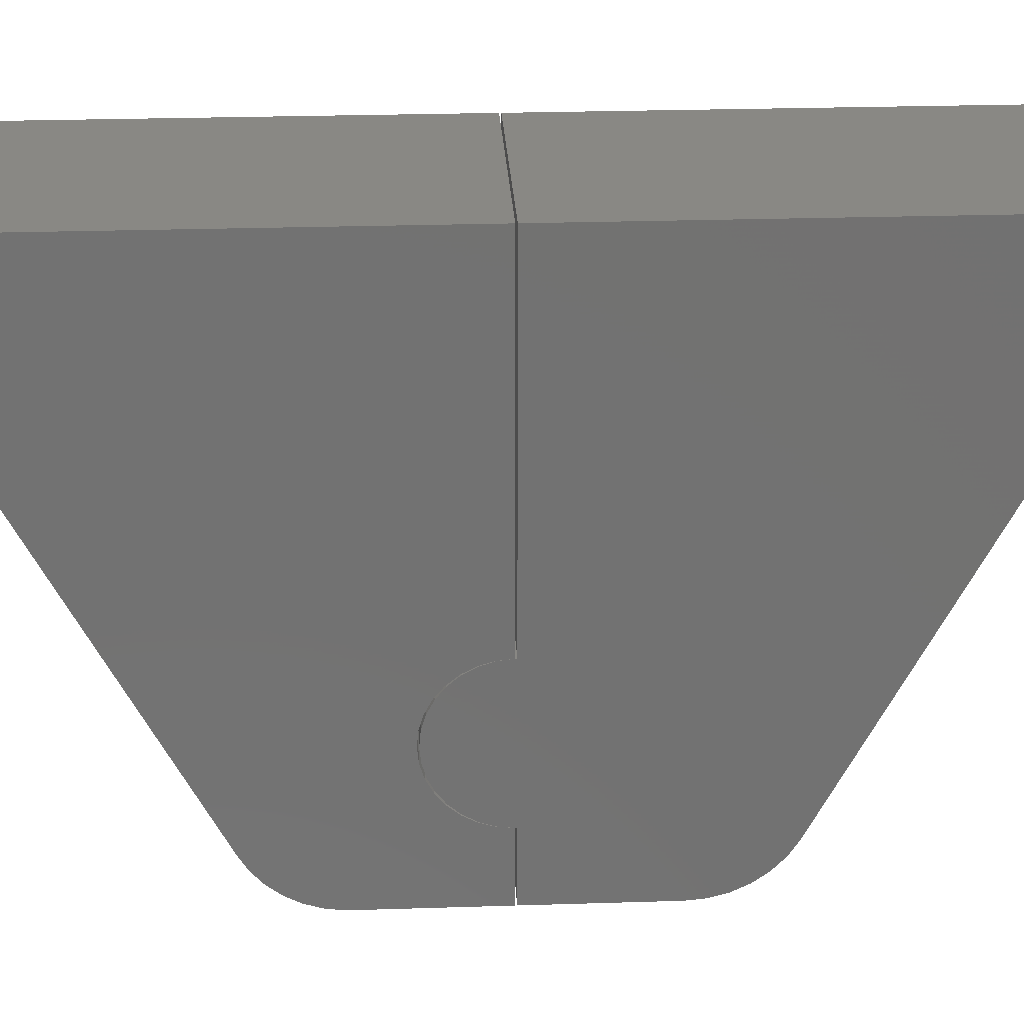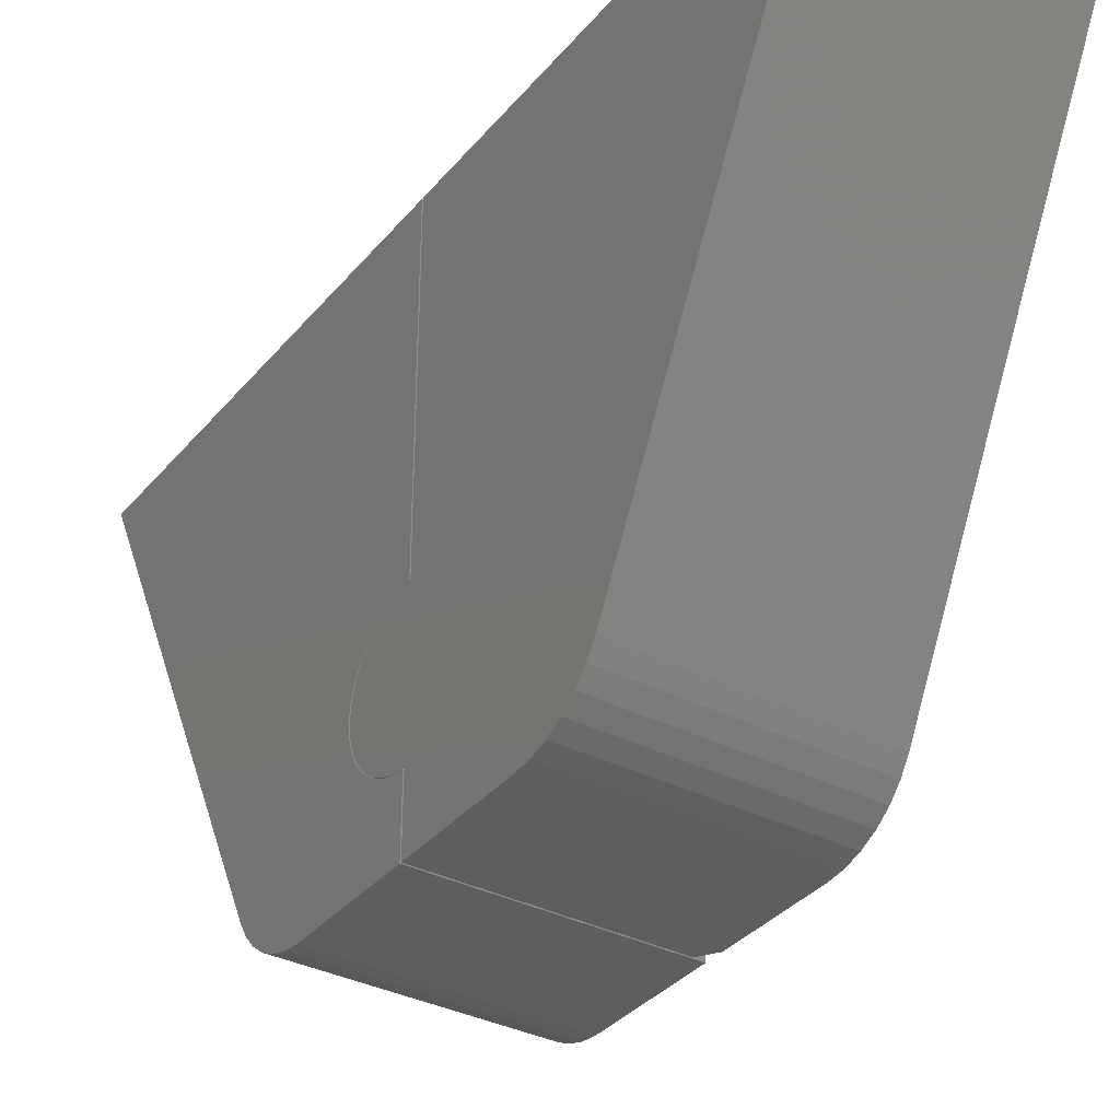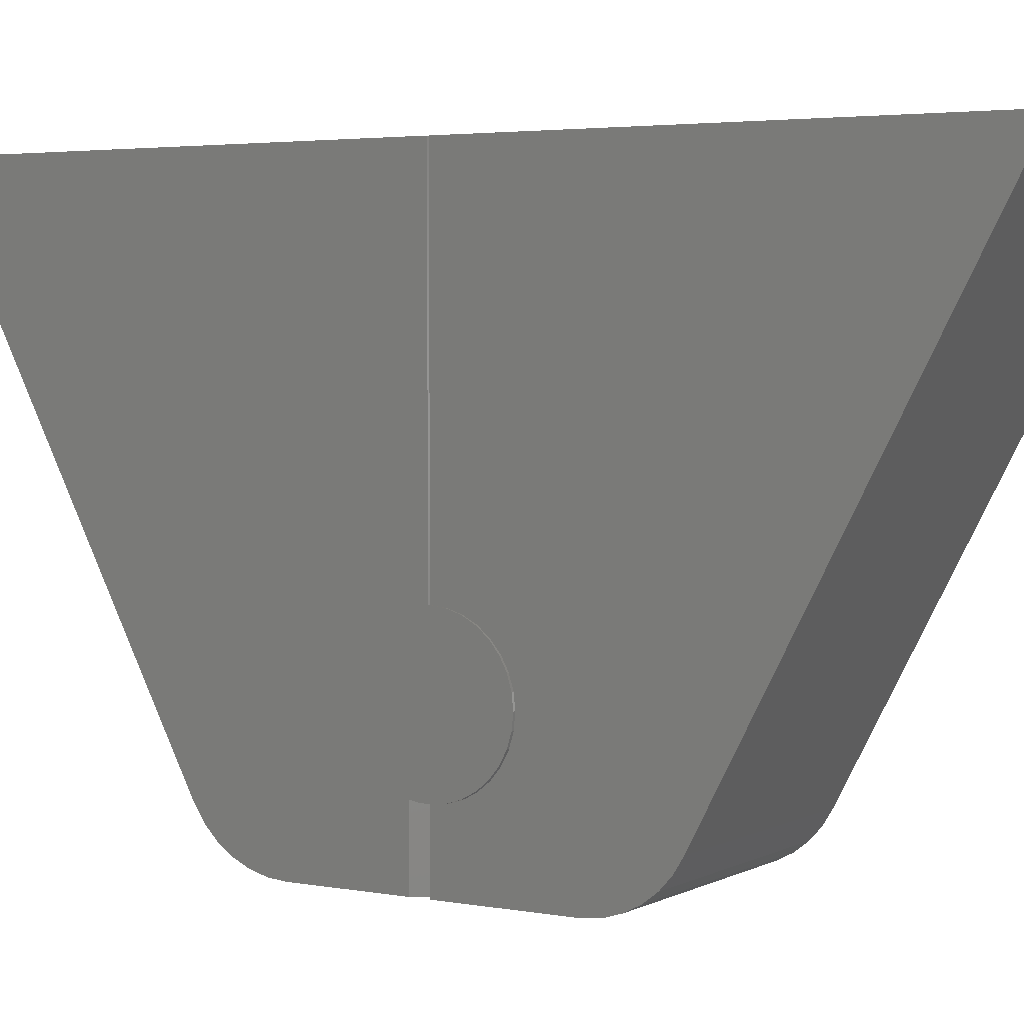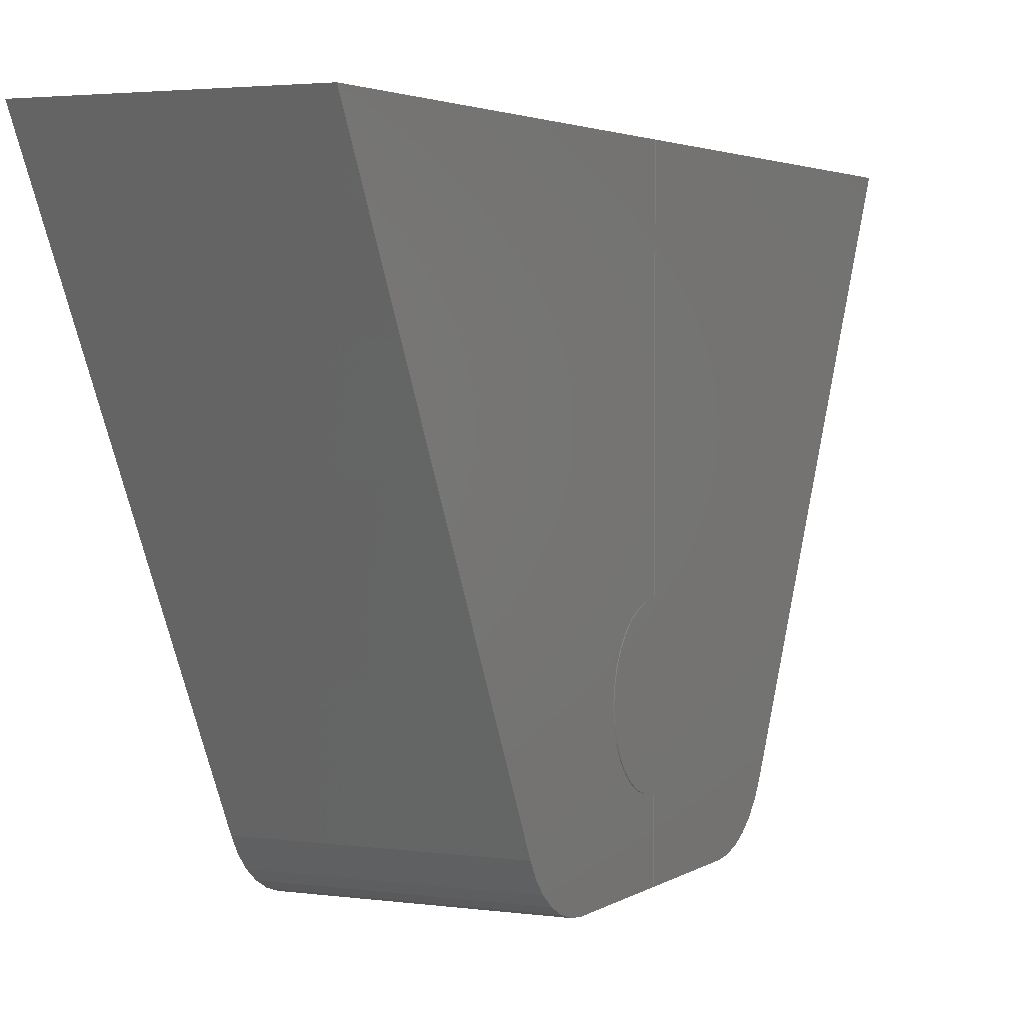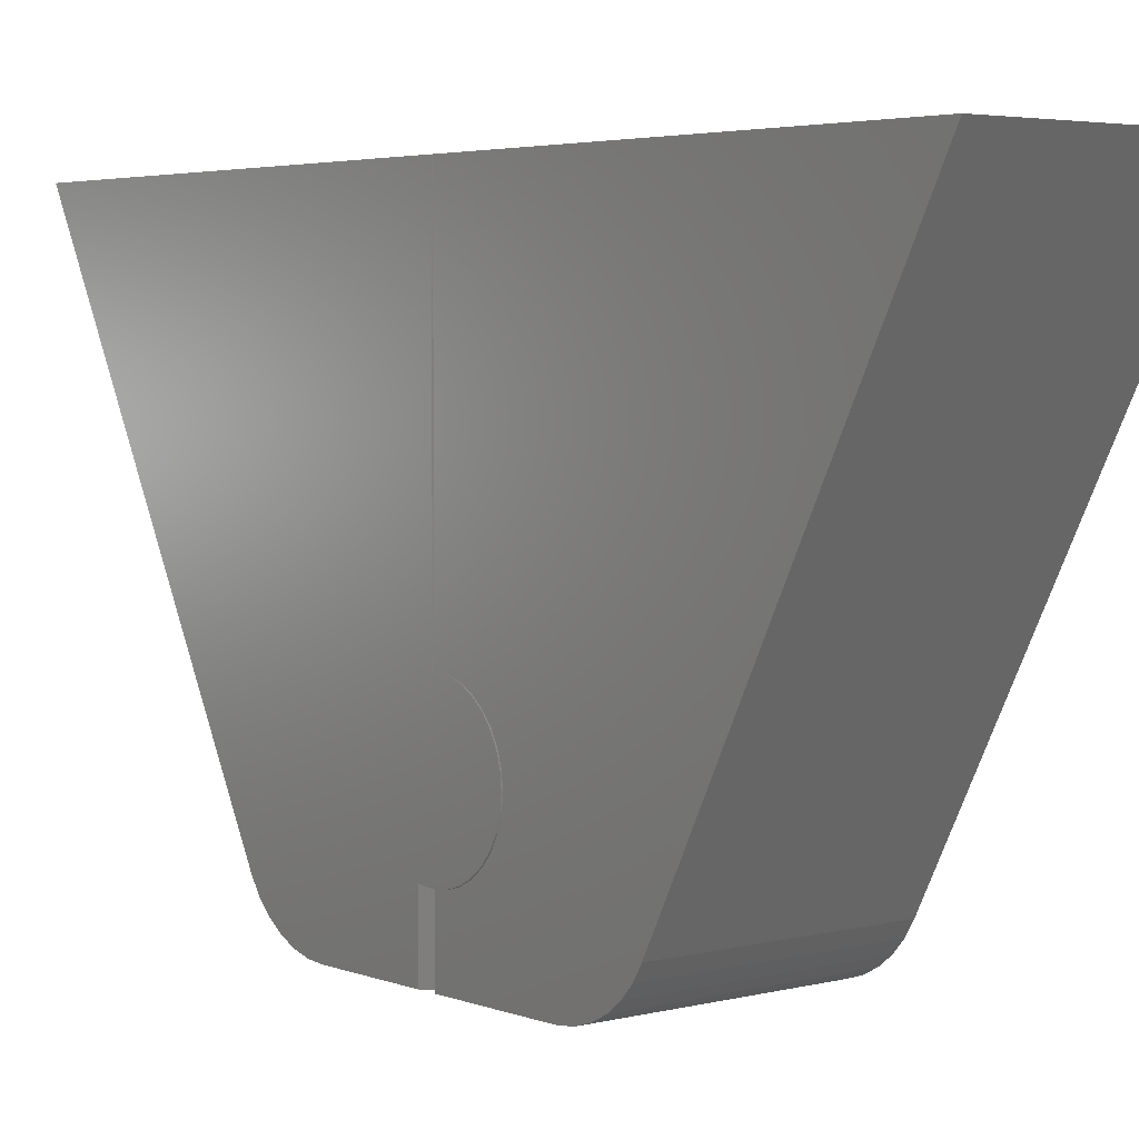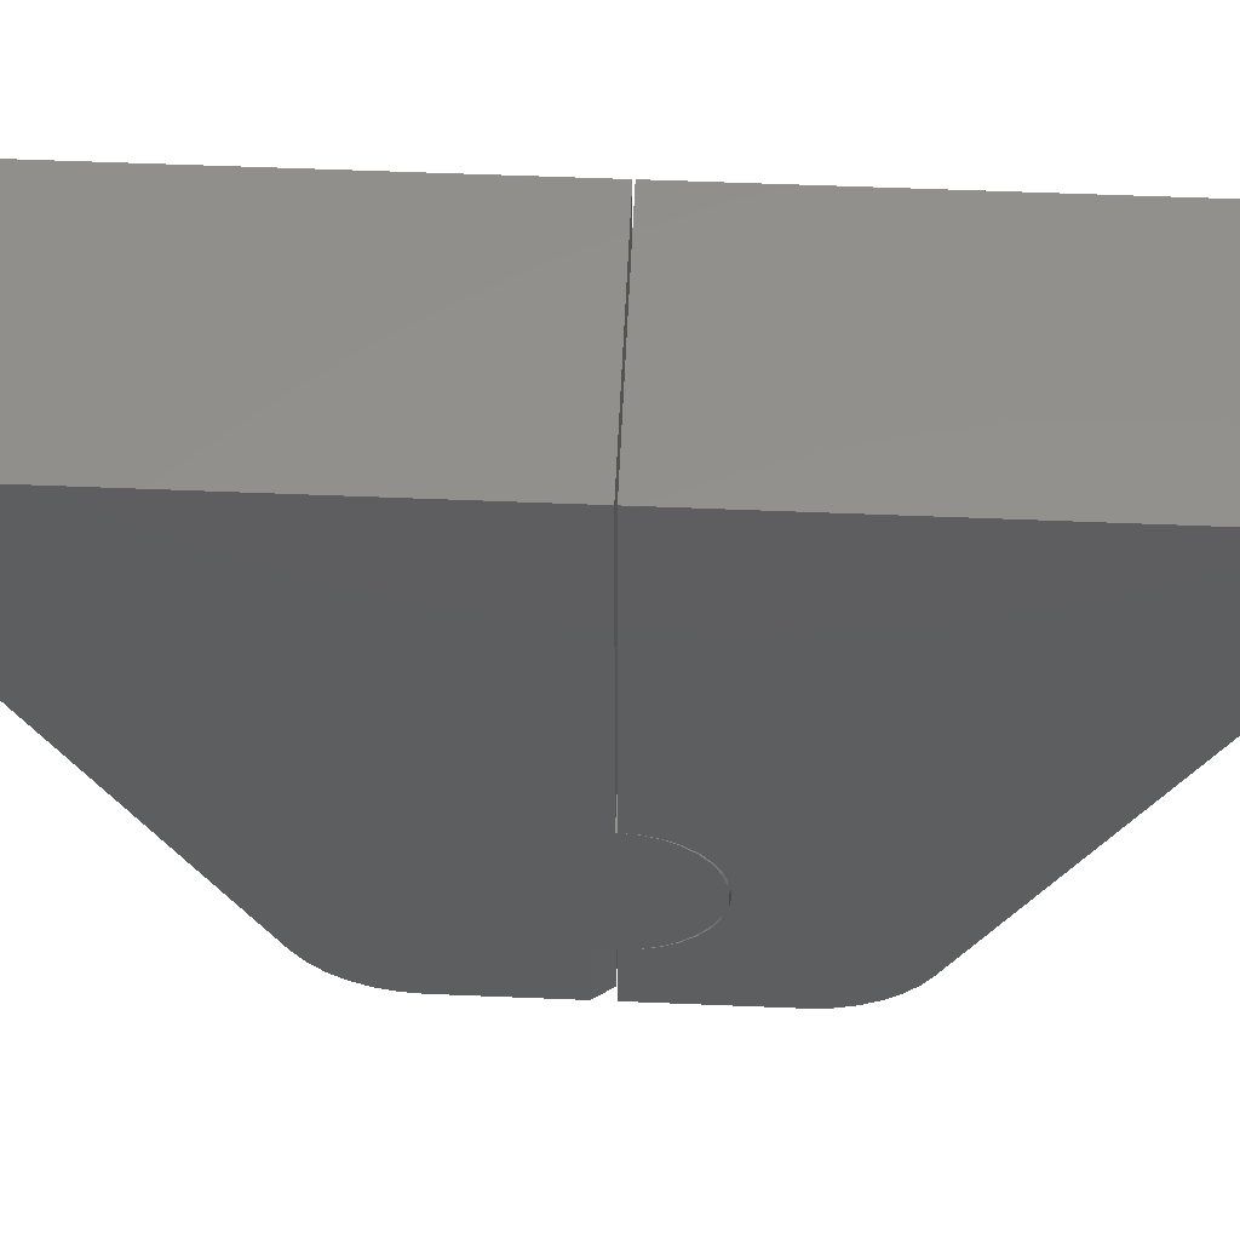
<metadata>
{"format":"stl","ext":"stl","renderer":"f3d","projection":"perspective","resolution":1024,"background":"white","views":[{"elev":26.2,"azim":-92.9,"up":"+Y"},{"elev":-35.1,"azim":-34.0,"up":"+Y"},{"elev":3.5,"azim":121.9,"up":"+Y"},{"elev":2.9,"azim":-153.9,"up":"+Y"},{"elev":4.0,"azim":140.5,"up":"+Y"},{"elev":54.9,"azim":92.5,"up":"+Y"}]}
</metadata>
<code>
# stl→obj: 113 verts, 226 faces
v 5.179e-18 -0.1474 0.0004518
v 5.179e-18 -0.2234 0.0004518
v 4.677e-18 -0.1301 0.009494
v 5.488e-18 -0.2047 -0.005112
v 5.488e-18 -0.166 -0.005112
v 5.592e-18 -0.1854 -0.00699
v 3.287e-34 -0.2861 0.09375
v 0 -0.3828 0.09375
v -3.488e-21 -0.3828 0.2711
v 1.712e-33 -0.08462 0.09375
v -9.842e-18 -0.08462 0.09137
v 1.323e-19 -0.2861 0.09137
v 2.602e-33 0.3828 0.09375
v -1.366e-18 -0.3806 0.2956
v -2.684e-18 -0.374 0.3193
v -3.916e-18 -0.3633 0.3415
v -5.021e-18 -0.3487 0.3614
v -5.964e-18 -0.3309 0.3784
v -1.655e-17 -0.3103 0.3919
v -3.668e-17 0.3828 0.7546
v 4.677e-18 -0.2406 0.009494
v 4.001e-18 -0.2557 0.02168
v 4.001e-18 -0.115 0.02168
v 3.175e-18 -0.2683 0.03655
v 3.175e-18 -0.1024 0.03655
v 2.231e-18 -0.2777 0.05355
v 2.231e-18 -0.09299 0.05355
v 1.204e-18 -0.2837 0.07205
v 1.204e-18 -0.08699 0.07205
v 0.3281 -0.2833 0.1172
v 0.3281 -0.3828 0.2711
v 0.3281 -0.3828 0.1172
v 0.3281 -0.1301 0.009494
v 0.3281 -0.2234 0.0004518
v 0.3281 -0.1474 0.0004518
v 0.3281 -0.2047 -0.005112
v 0.3281 -0.166 -0.005112
v 0.3281 -0.1854 -0.00699
v 0.3281 -0.08462 0.09375
v 0.3281 0.3828 0.09375
v 0.3281 -0.2854 0.1056
v 0.3281 -0.2861 0.09375
v 0.3281 -0.2861 0.09137
v 0.3281 -0.08465 0.09137
v 0.3281 0.3828 0.7546
v 0.3281 -0.3103 0.3919
v 0.3281 -0.3309 0.3784
v 0.3281 -0.3487 0.3614
v 0.3281 -0.3633 0.3415
v 0.3281 -0.374 0.3193
v 0.3281 -0.3806 0.2956
v 0.3281 -0.08699 0.07205
v 0.3281 -0.2837 0.07205
v 0.3281 -0.09299 0.05355
v 0.3281 -0.2777 0.05355
v 0.3281 -0.1024 0.03655
v 0.3281 -0.2683 0.03655
v 0.3281 -0.115 0.02168
v 0.3281 -0.2557 0.02168
v 0.3281 -0.2406 0.009494
v 0.3125 -0.2861 0.09375
v 0.3204 -0.2854 0.1055
v 0.3281 -0.3103 -0.1988
v 0.3281 -0.1854 -0.009375
v 0.3281 -0.3303 -0.1865
v 0.3281 -0.3478 -0.1709
v 0.3281 -0.3622 -0.1524
v 0.3281 -0.373 -0.1316
v 0.3281 -0.38 -0.1092
v 0.3281 0.3828 -0.5614
v 0.3281 0.3828 0.09137
v 0.3281 -0.08656 0.07171
v 0.3281 -0.09229 0.05281
v 0.3281 -0.1016 0.0354
v 0.3281 -0.1141 0.02013
v 0.3281 -0.1294 0.007603
v 0.3281 -0.1468 -0.001707
v 0.3281 -0.1657 -0.007439
v 0.3281 -0.3828 -0.08594
v 0.3281 -0.205 -0.007439
v 0.3281 -0.2239 -0.001707
v 0.3281 -0.2413 0.007603
v 0.3281 -0.2566 0.02013
v 0.3281 -0.2691 0.0354
v 0.3281 -0.2784 0.05281
v 0.3281 -0.2842 0.07171
v 0.3281 -0.3828 0.09137
v 5.811e-18 -0.3303 -0.1865
v 5.592e-18 -0.1854 -0.009375
v 6.49e-18 -0.3103 -0.1988
v 4.943e-18 -0.3478 -0.1709
v 3.916e-18 -0.3622 -0.1524
v 2.762e-18 -0.373 -0.1316
v 1.519e-18 -0.38 -0.1092
v 2.64e-17 0.3828 -0.5614
v 5.485e-18 -0.1657 -0.007439
v 5.167e-18 -0.1468 -0.001707
v 4.65e-18 -0.1294 0.007603
v 3.954e-18 -0.1141 0.02013
v 3.107e-18 -0.1016 0.0354
v 2.14e-18 -0.09229 0.05281
v 1.091e-18 -0.08656 0.07171
v -9.842e-18 0.3828 0.09137
v 2.272e-19 -0.3828 -0.08594
v -9.842e-18 -0.3828 0.09137
v 1.091e-18 -0.2842 0.07171
v 2.14e-18 -0.2784 0.05281
v 3.107e-18 -0.2691 0.0354
v 3.954e-18 -0.2566 0.02013
v 4.65e-18 -0.2413 0.007603
v 5.167e-18 -0.2239 -0.001707
v 5.485e-18 -0.205 -0.007439
v 0.3125 -0.3828 0.09375
f 1 2 3
f 4 2 1
f 5 4 1
f 6 4 5
f 7 8 9
f 7 9 10
f 7 10 11
f 7 11 12
f 13 10 9
f 13 9 14
f 13 14 15
f 13 15 16
f 13 16 17
f 13 17 18
f 13 18 19
f 13 19 20
f 2 21 3
f 3 21 22
f 3 22 23
f 23 22 24
f 23 24 25
f 25 24 26
f 25 26 27
f 27 26 28
f 27 28 29
f 29 28 12
f 29 12 11
f 30 31 32
f 33 34 35
f 35 34 36
f 35 36 37
f 37 36 38
f 39 40 30
f 39 30 41
f 39 41 42
f 39 42 43
f 39 43 44
f 40 45 46
f 40 46 47
f 40 47 48
f 40 48 49
f 40 49 50
f 40 50 51
f 40 51 31
f 40 31 30
f 44 43 52
f 52 43 53
f 52 53 54
f 54 53 55
f 54 55 56
f 56 55 57
f 56 57 58
f 58 57 59
f 58 59 33
f 33 59 60
f 33 60 34
f 12 61 7
f 61 41 62
f 30 62 41
f 42 41 61
f 42 61 12
f 42 12 43
f 11 44 29
f 29 44 52
f 29 52 27
f 27 52 54
f 27 54 25
f 25 54 56
f 25 56 23
f 23 56 58
f 23 58 3
f 3 58 33
f 3 33 1
f 1 33 35
f 1 35 5
f 5 35 37
f 5 37 6
f 6 37 38
f 6 38 4
f 4 38 36
f 4 36 2
f 2 36 34
f 2 34 21
f 21 34 60
f 21 60 22
f 22 60 59
f 22 59 24
f 24 59 57
f 24 57 26
f 26 57 55
f 26 55 28
f 28 55 53
f 28 53 12
f 12 53 43
f 44 11 39
f 39 11 10
f 63 64 65
f 65 64 66
f 66 64 67
f 67 64 68
f 68 64 69
f 70 71 44
f 70 44 72
f 70 72 73
f 70 73 74
f 70 74 75
f 70 75 76
f 70 76 77
f 70 77 78
f 70 78 64
f 70 64 63
f 79 69 64
f 79 64 80
f 79 80 81
f 79 81 82
f 79 82 83
f 79 83 84
f 79 84 85
f 79 85 86
f 79 86 43
f 79 43 87
f 88 89 90
f 91 89 88
f 92 89 91
f 93 89 92
f 94 89 93
f 95 90 89
f 95 89 96
f 95 96 97
f 95 97 98
f 95 98 99
f 95 99 100
f 95 100 101
f 95 101 102
f 95 102 11
f 95 11 103
f 104 105 12
f 104 12 106
f 104 106 107
f 104 107 108
f 104 108 109
f 104 109 110
f 104 110 111
f 104 111 112
f 104 112 89
f 104 89 94
f 43 12 87
f 87 12 105
f 89 78 96
f 96 78 77
f 96 77 97
f 97 77 76
f 97 76 98
f 98 76 75
f 98 75 99
f 99 75 74
f 99 74 100
f 100 74 73
f 100 73 101
f 101 73 72
f 101 72 102
f 102 72 44
f 102 44 11
f 78 89 64
f 64 89 112
f 64 112 80
f 80 112 111
f 80 111 81
f 81 111 110
f 81 110 82
f 82 110 109
f 82 109 83
f 83 109 108
f 83 108 84
f 84 108 107
f 84 107 85
f 85 107 106
f 85 106 86
f 86 106 12
f 86 12 43
f 71 103 44
f 44 103 11
f 105 104 87
f 87 104 79
f 70 95 71
f 71 95 103
f 63 90 70
f 70 90 95
f 90 63 88
f 88 63 65
f 88 65 91
f 91 65 66
f 91 66 92
f 92 66 67
f 92 67 93
f 93 67 68
f 93 68 94
f 94 68 69
f 94 69 104
f 104 69 79
f 9 8 31
f 31 8 113
f 31 113 32
f 113 8 61
f 61 8 7
f 40 13 45
f 45 13 20
f 61 62 113
f 113 62 30
f 113 30 32
f 9 31 14
f 14 31 51
f 14 51 15
f 15 51 50
f 15 50 16
f 16 50 49
f 16 49 17
f 17 49 48
f 17 48 18
f 18 48 47
f 18 47 19
f 19 47 46
f 45 20 46
f 46 20 19
f 39 10 40
f 40 10 13

</code>
